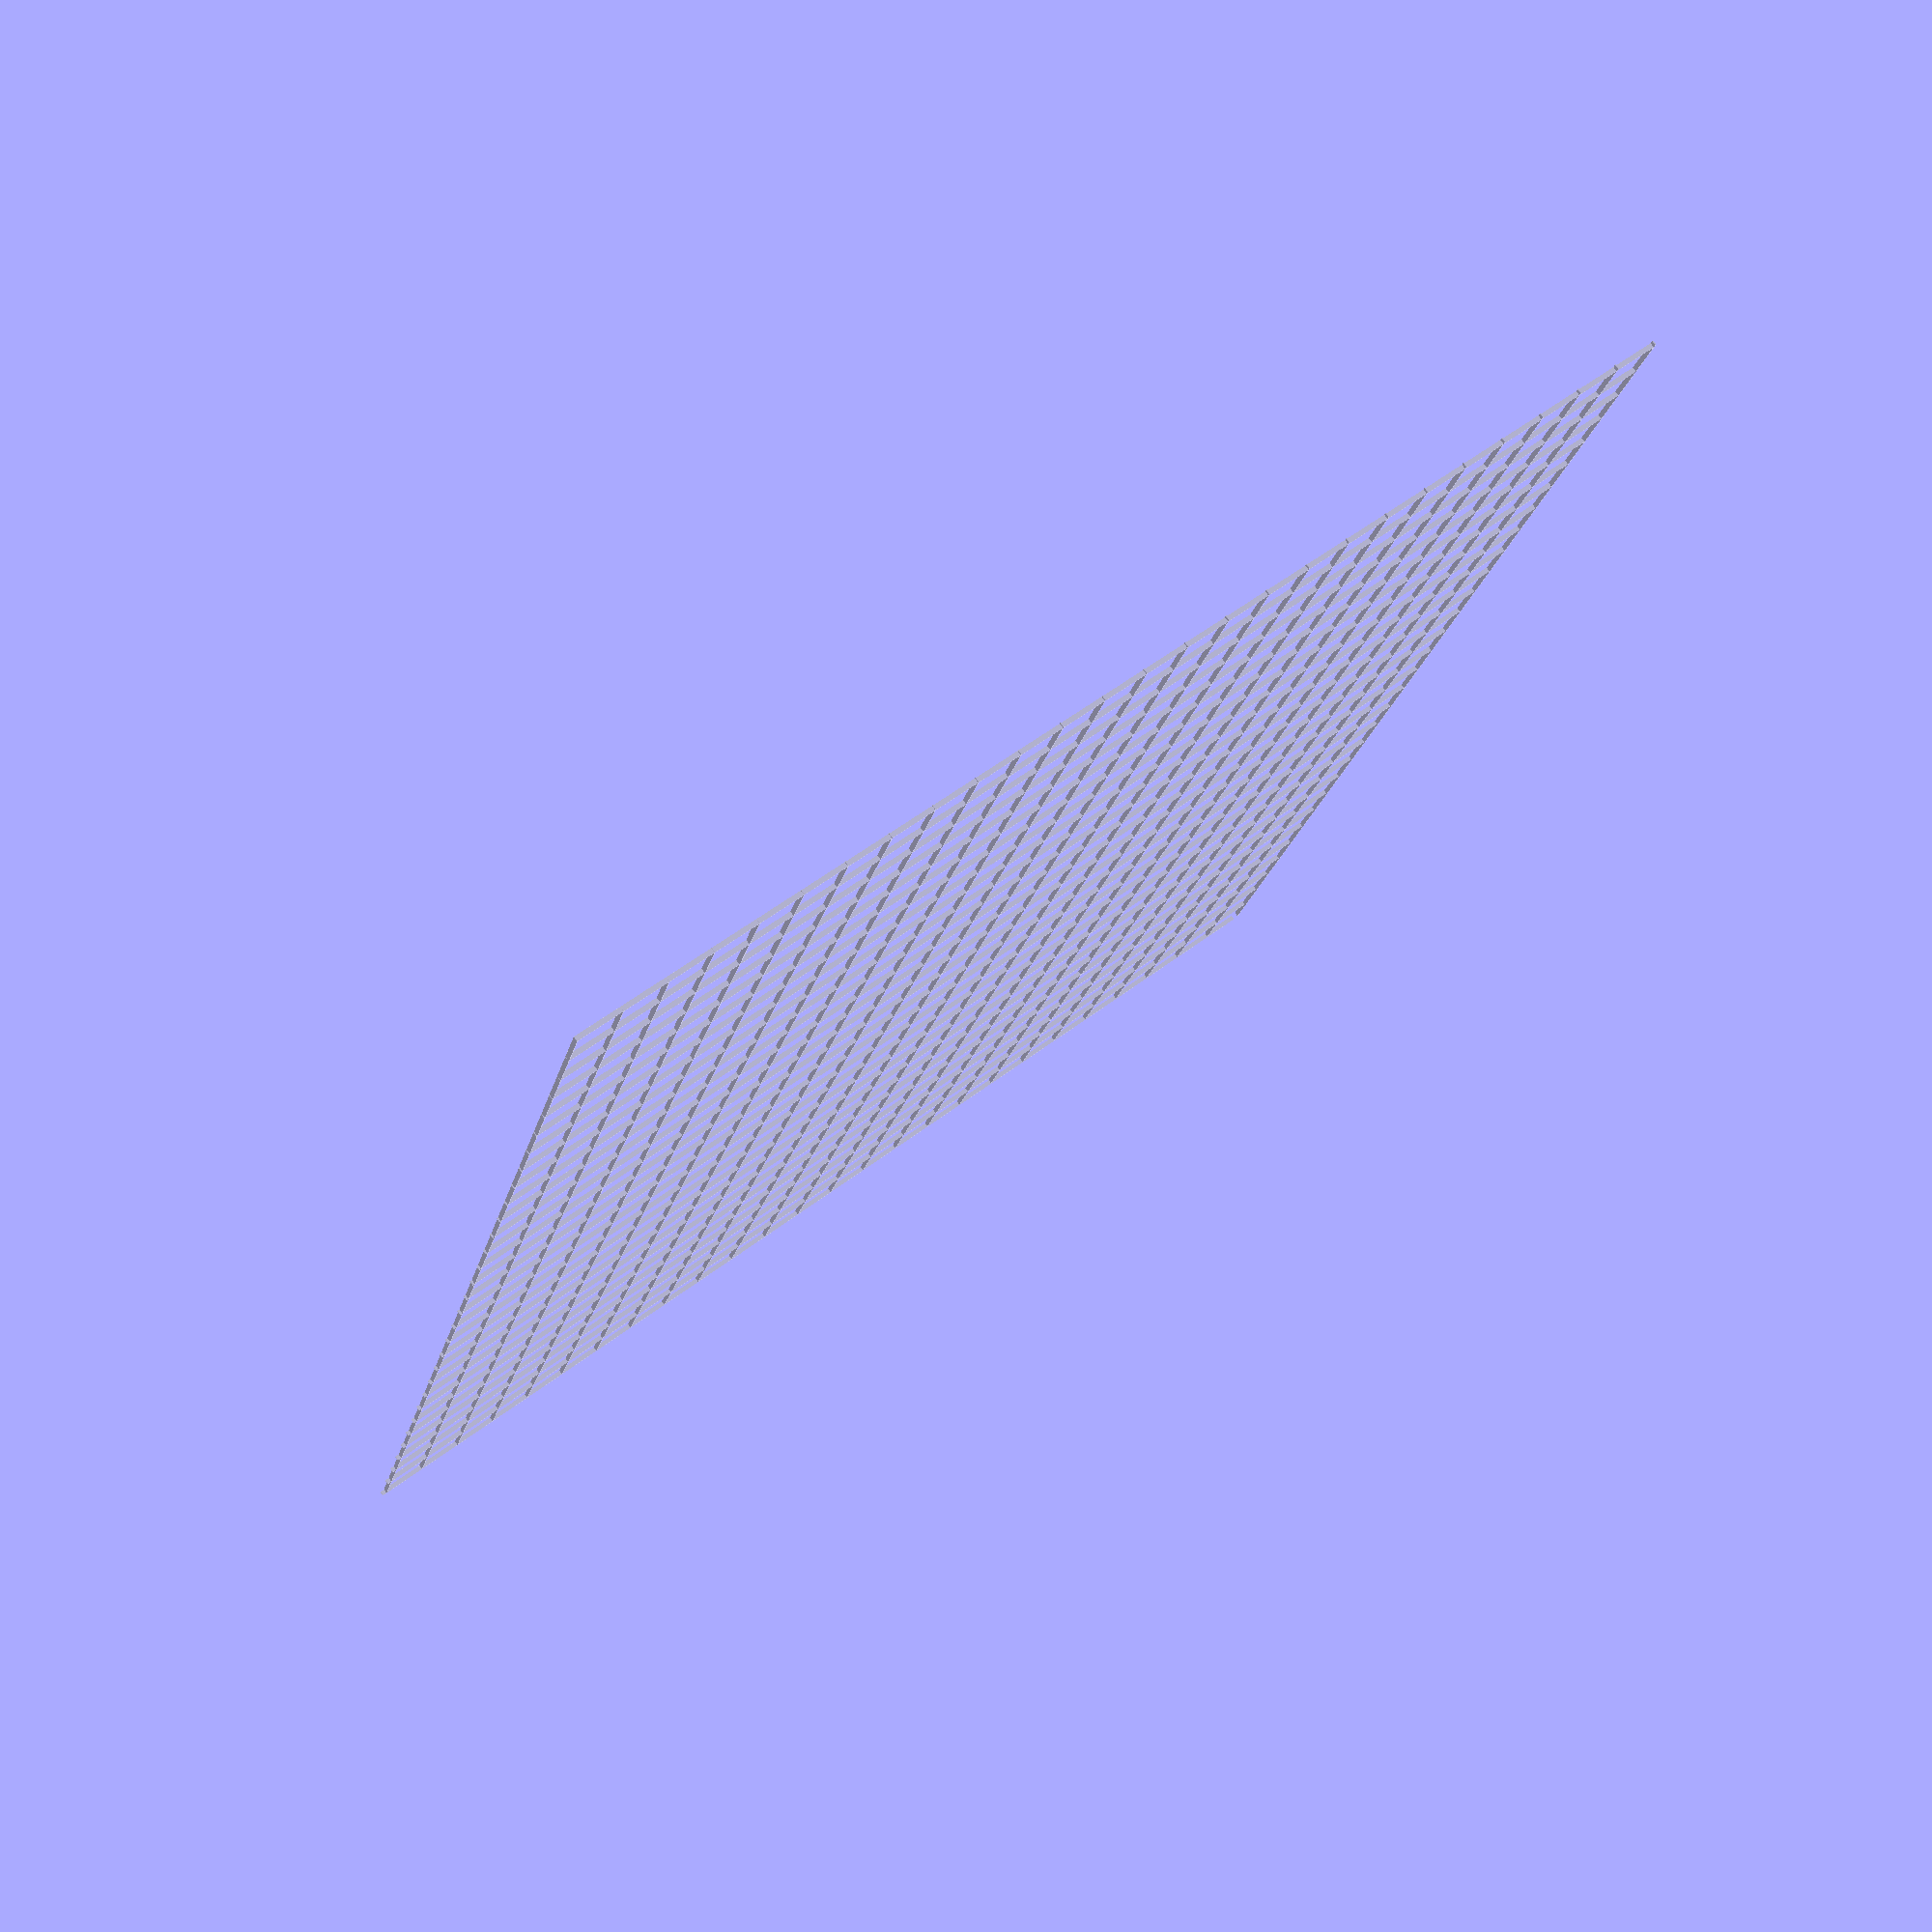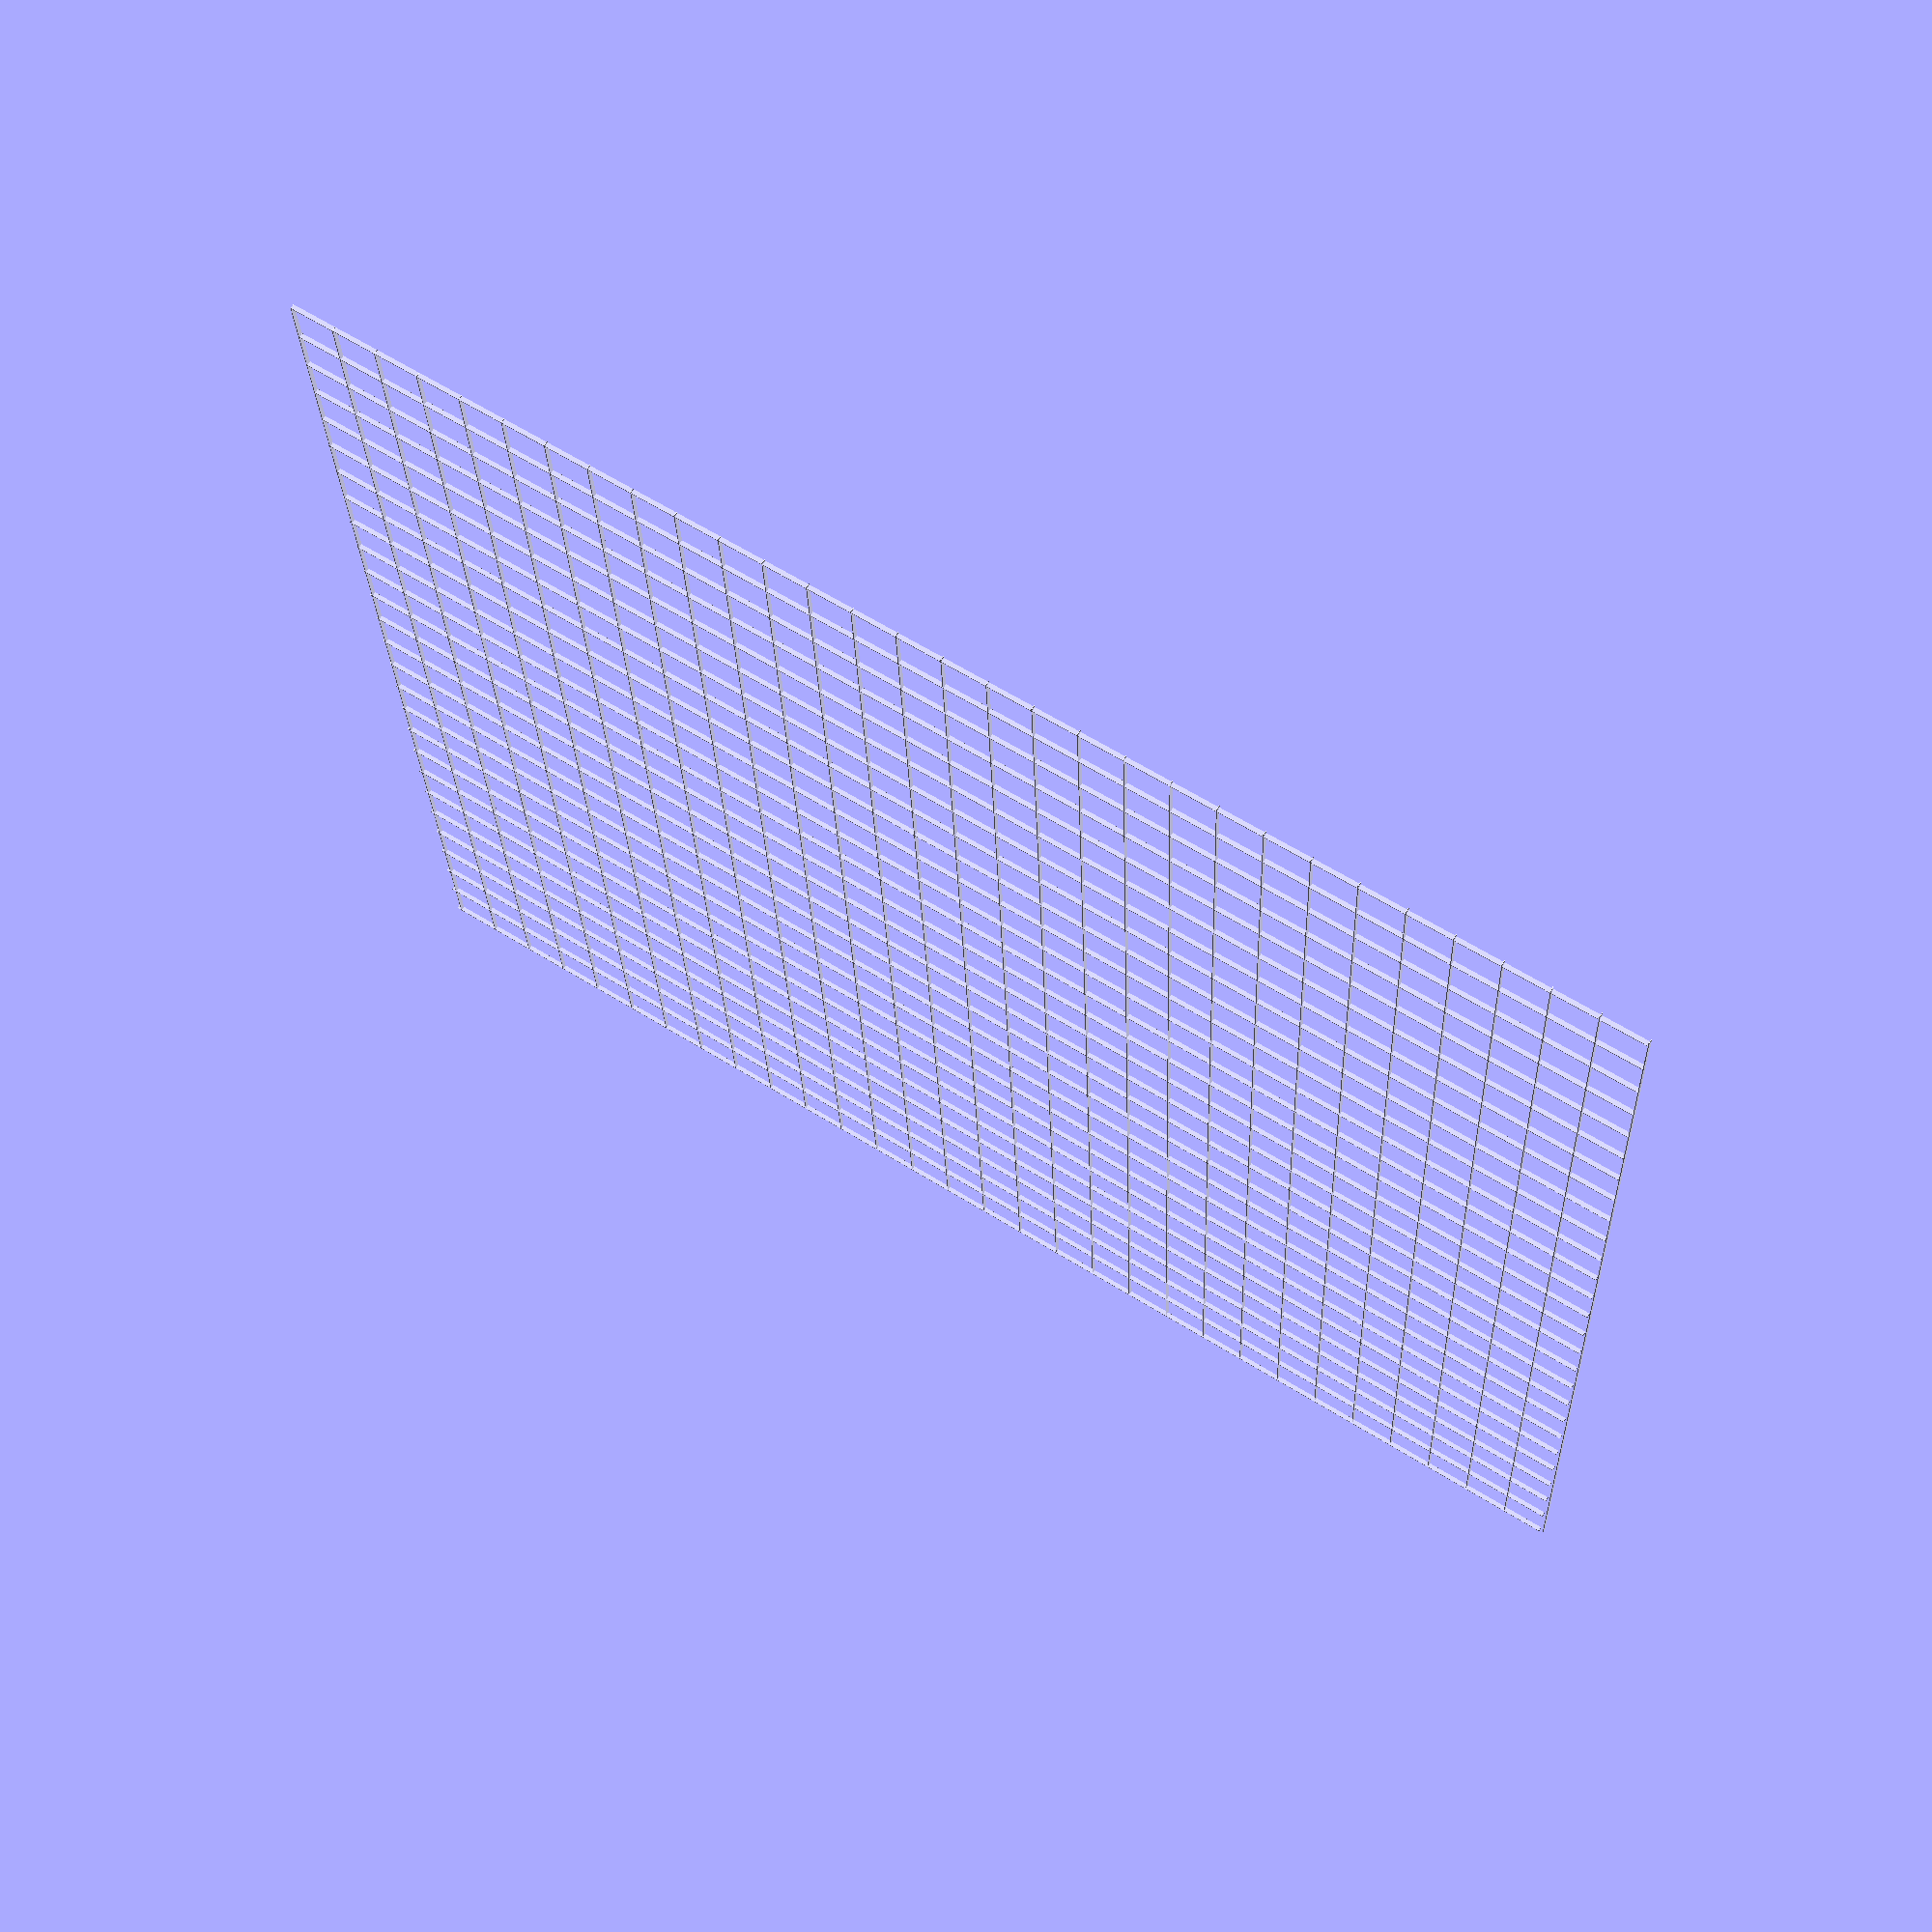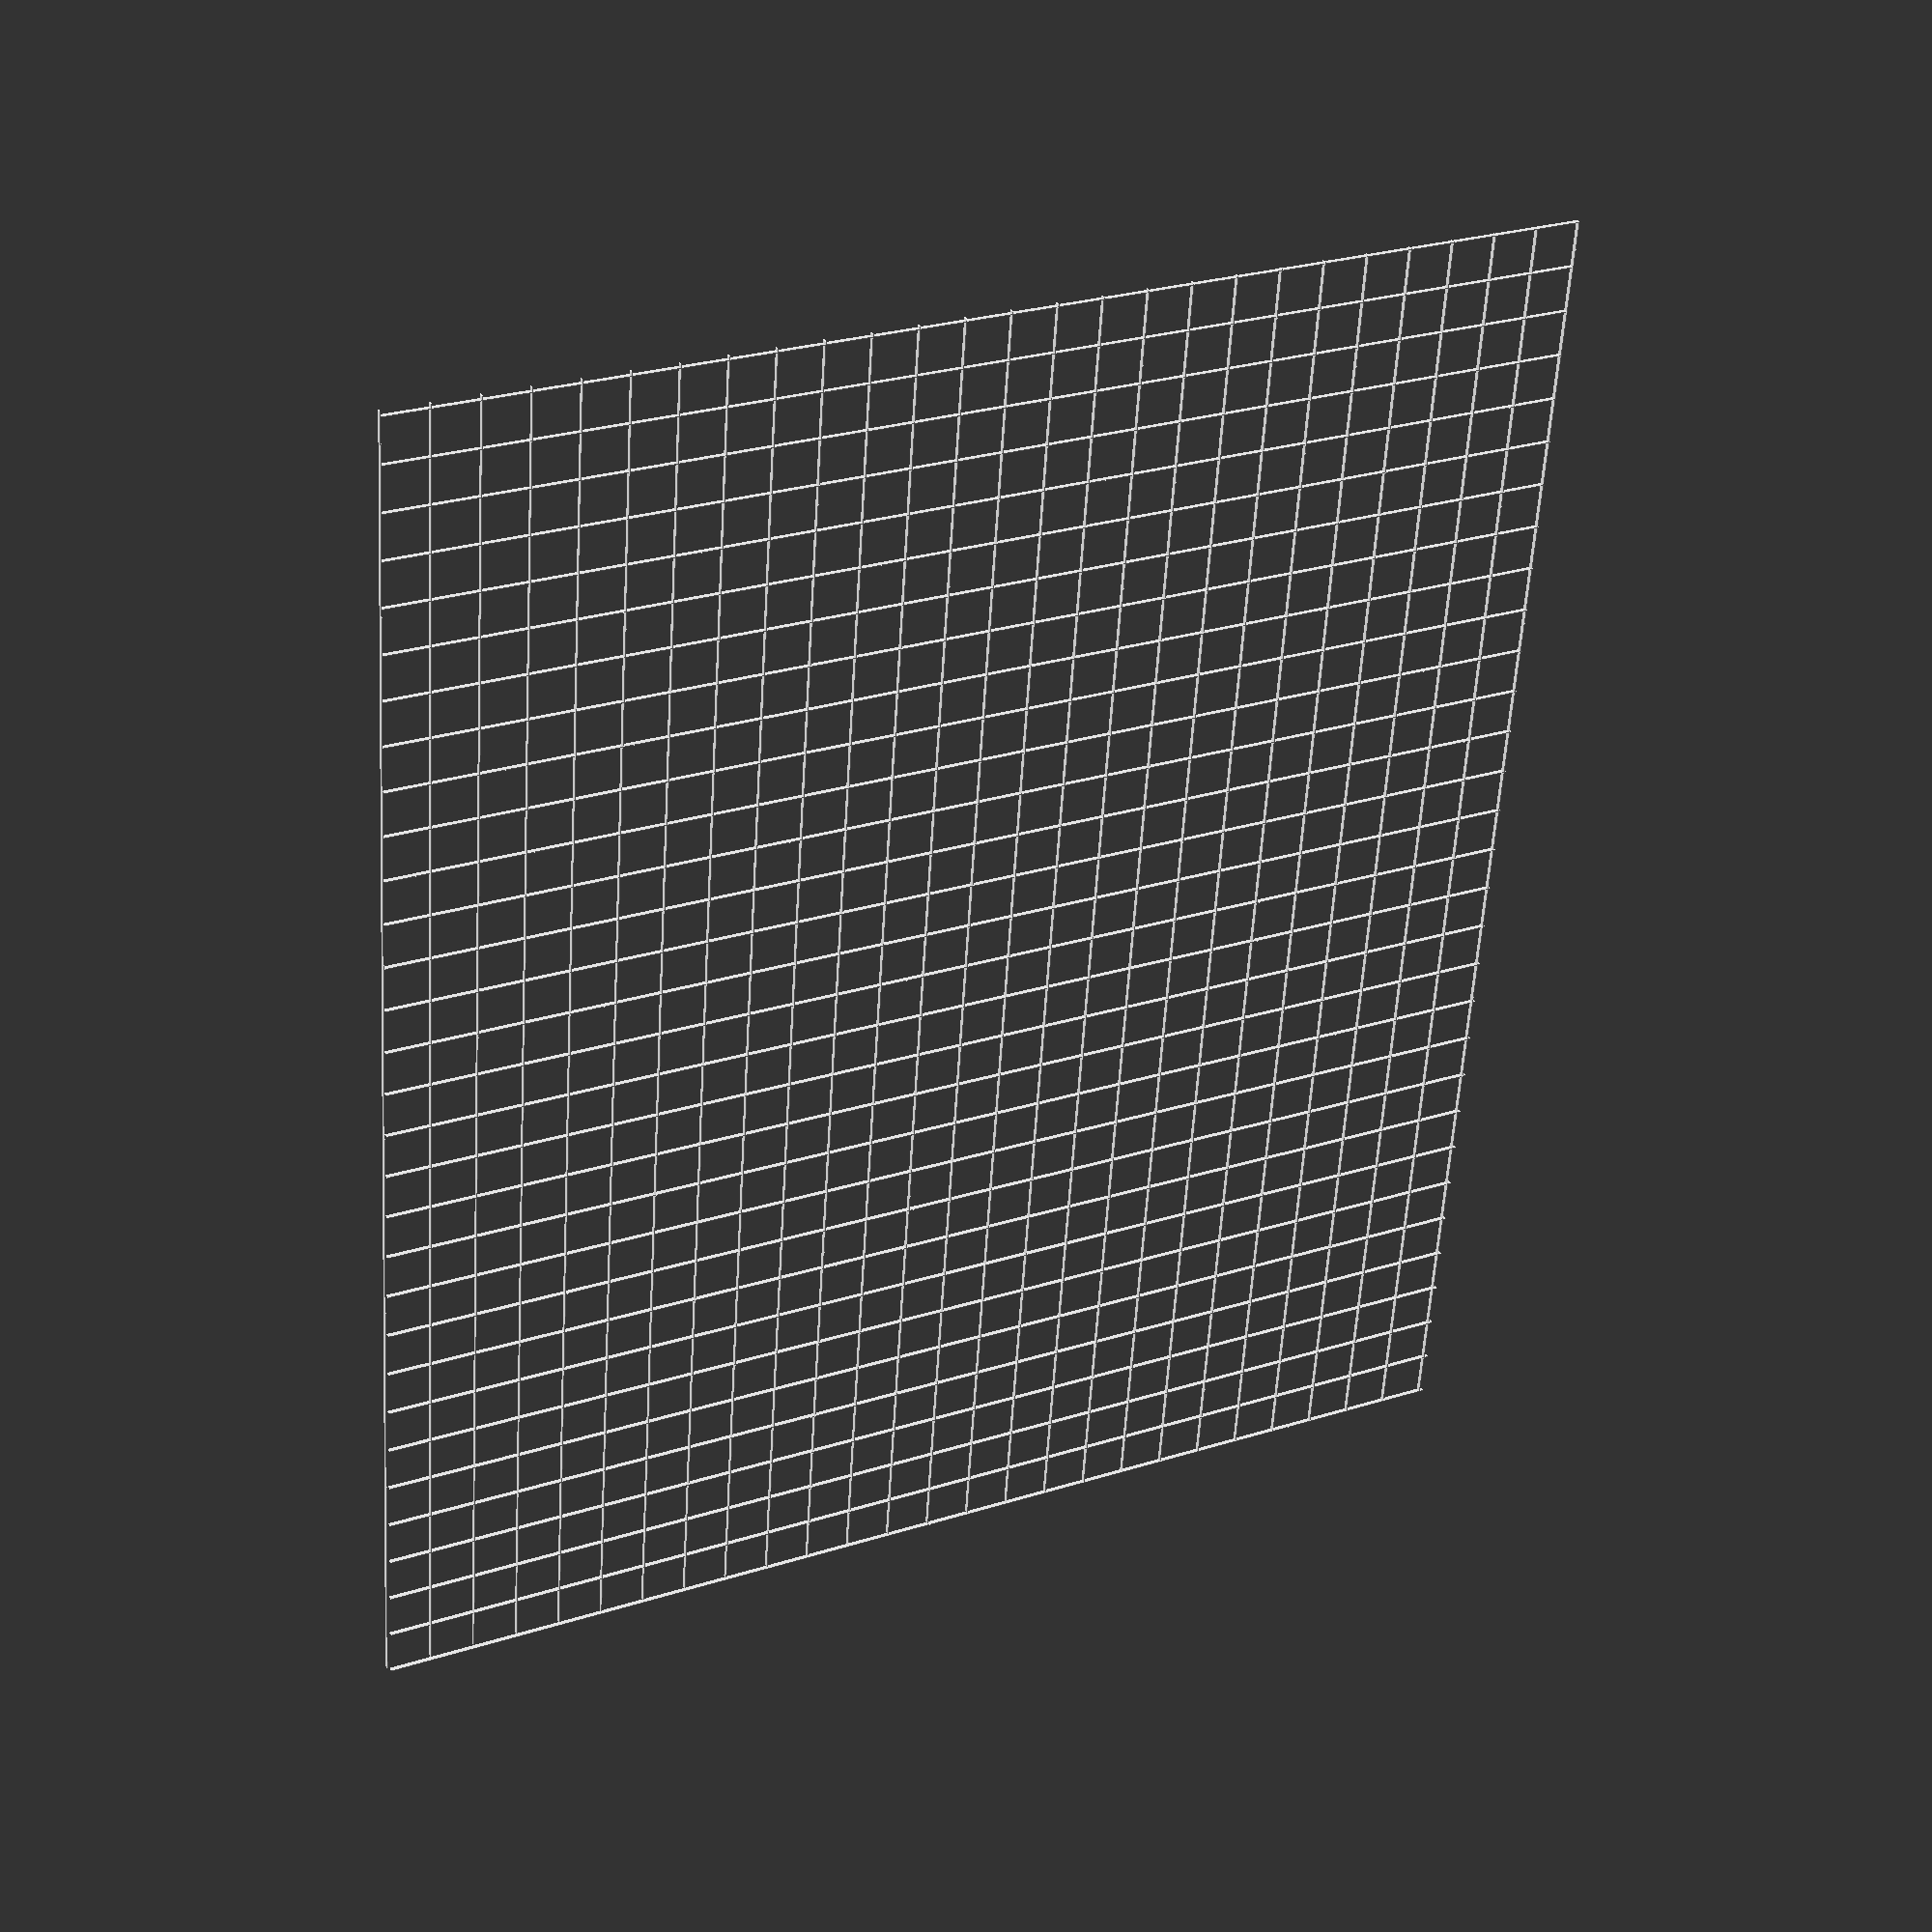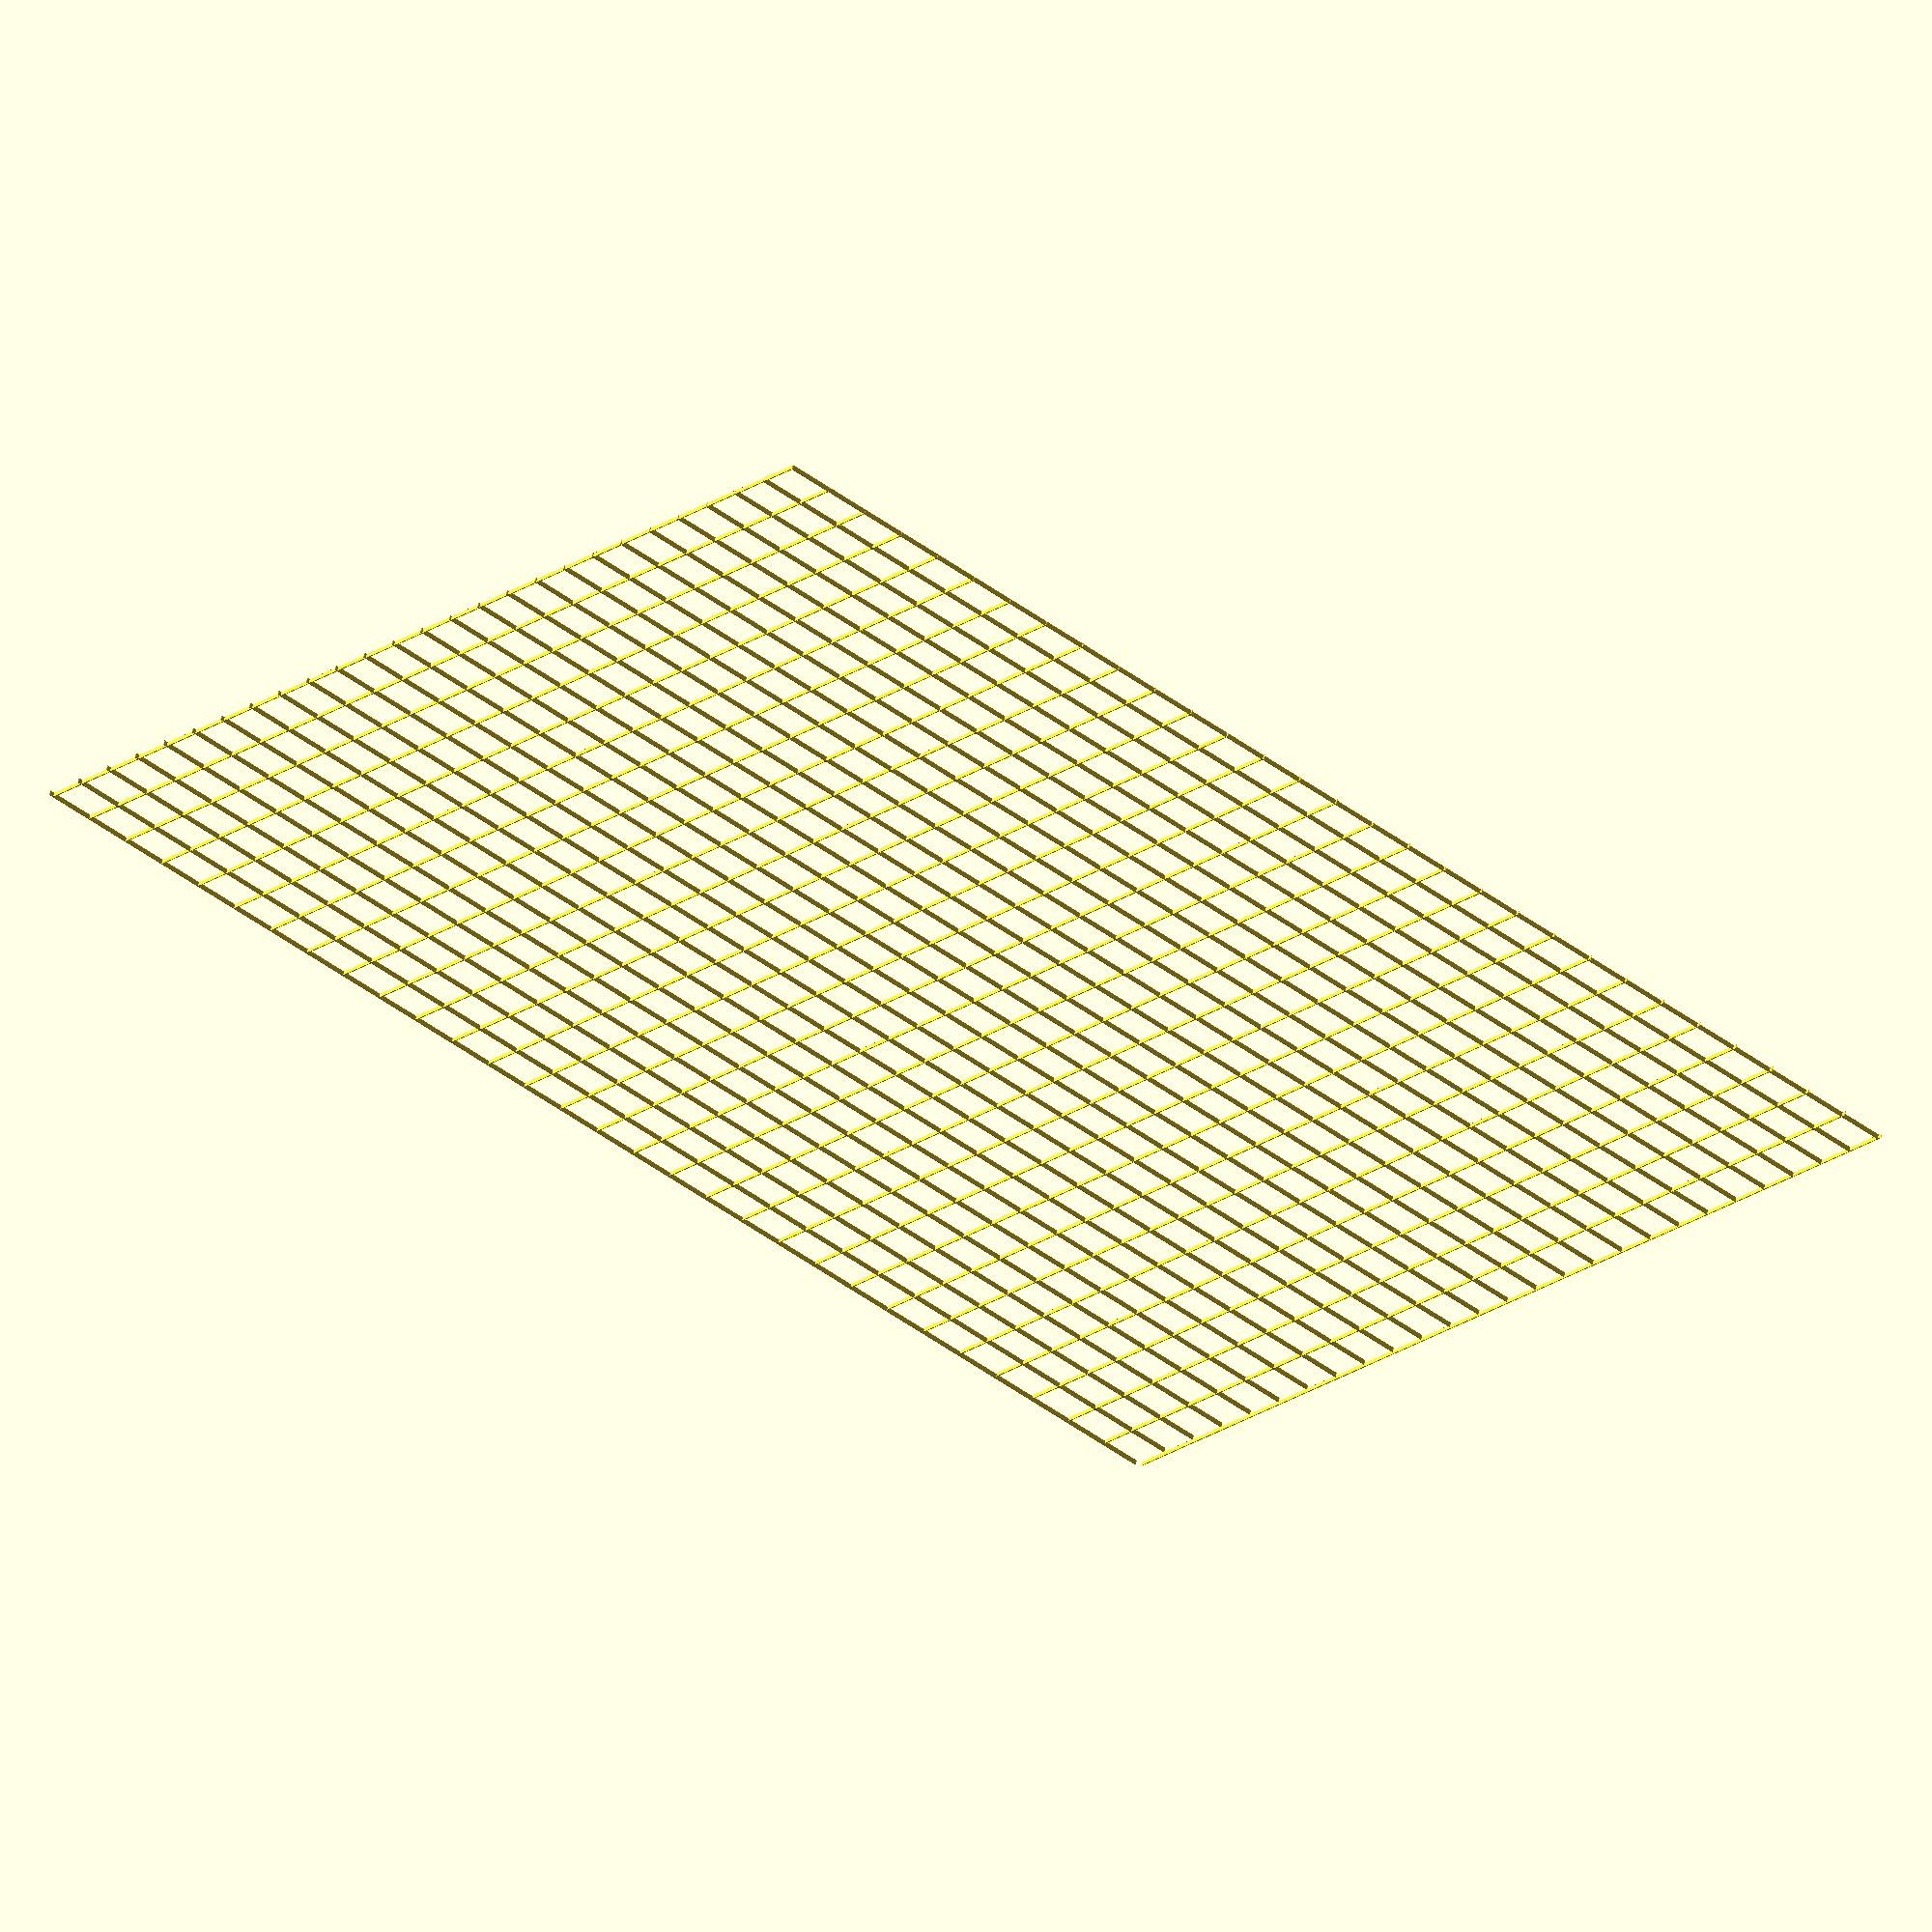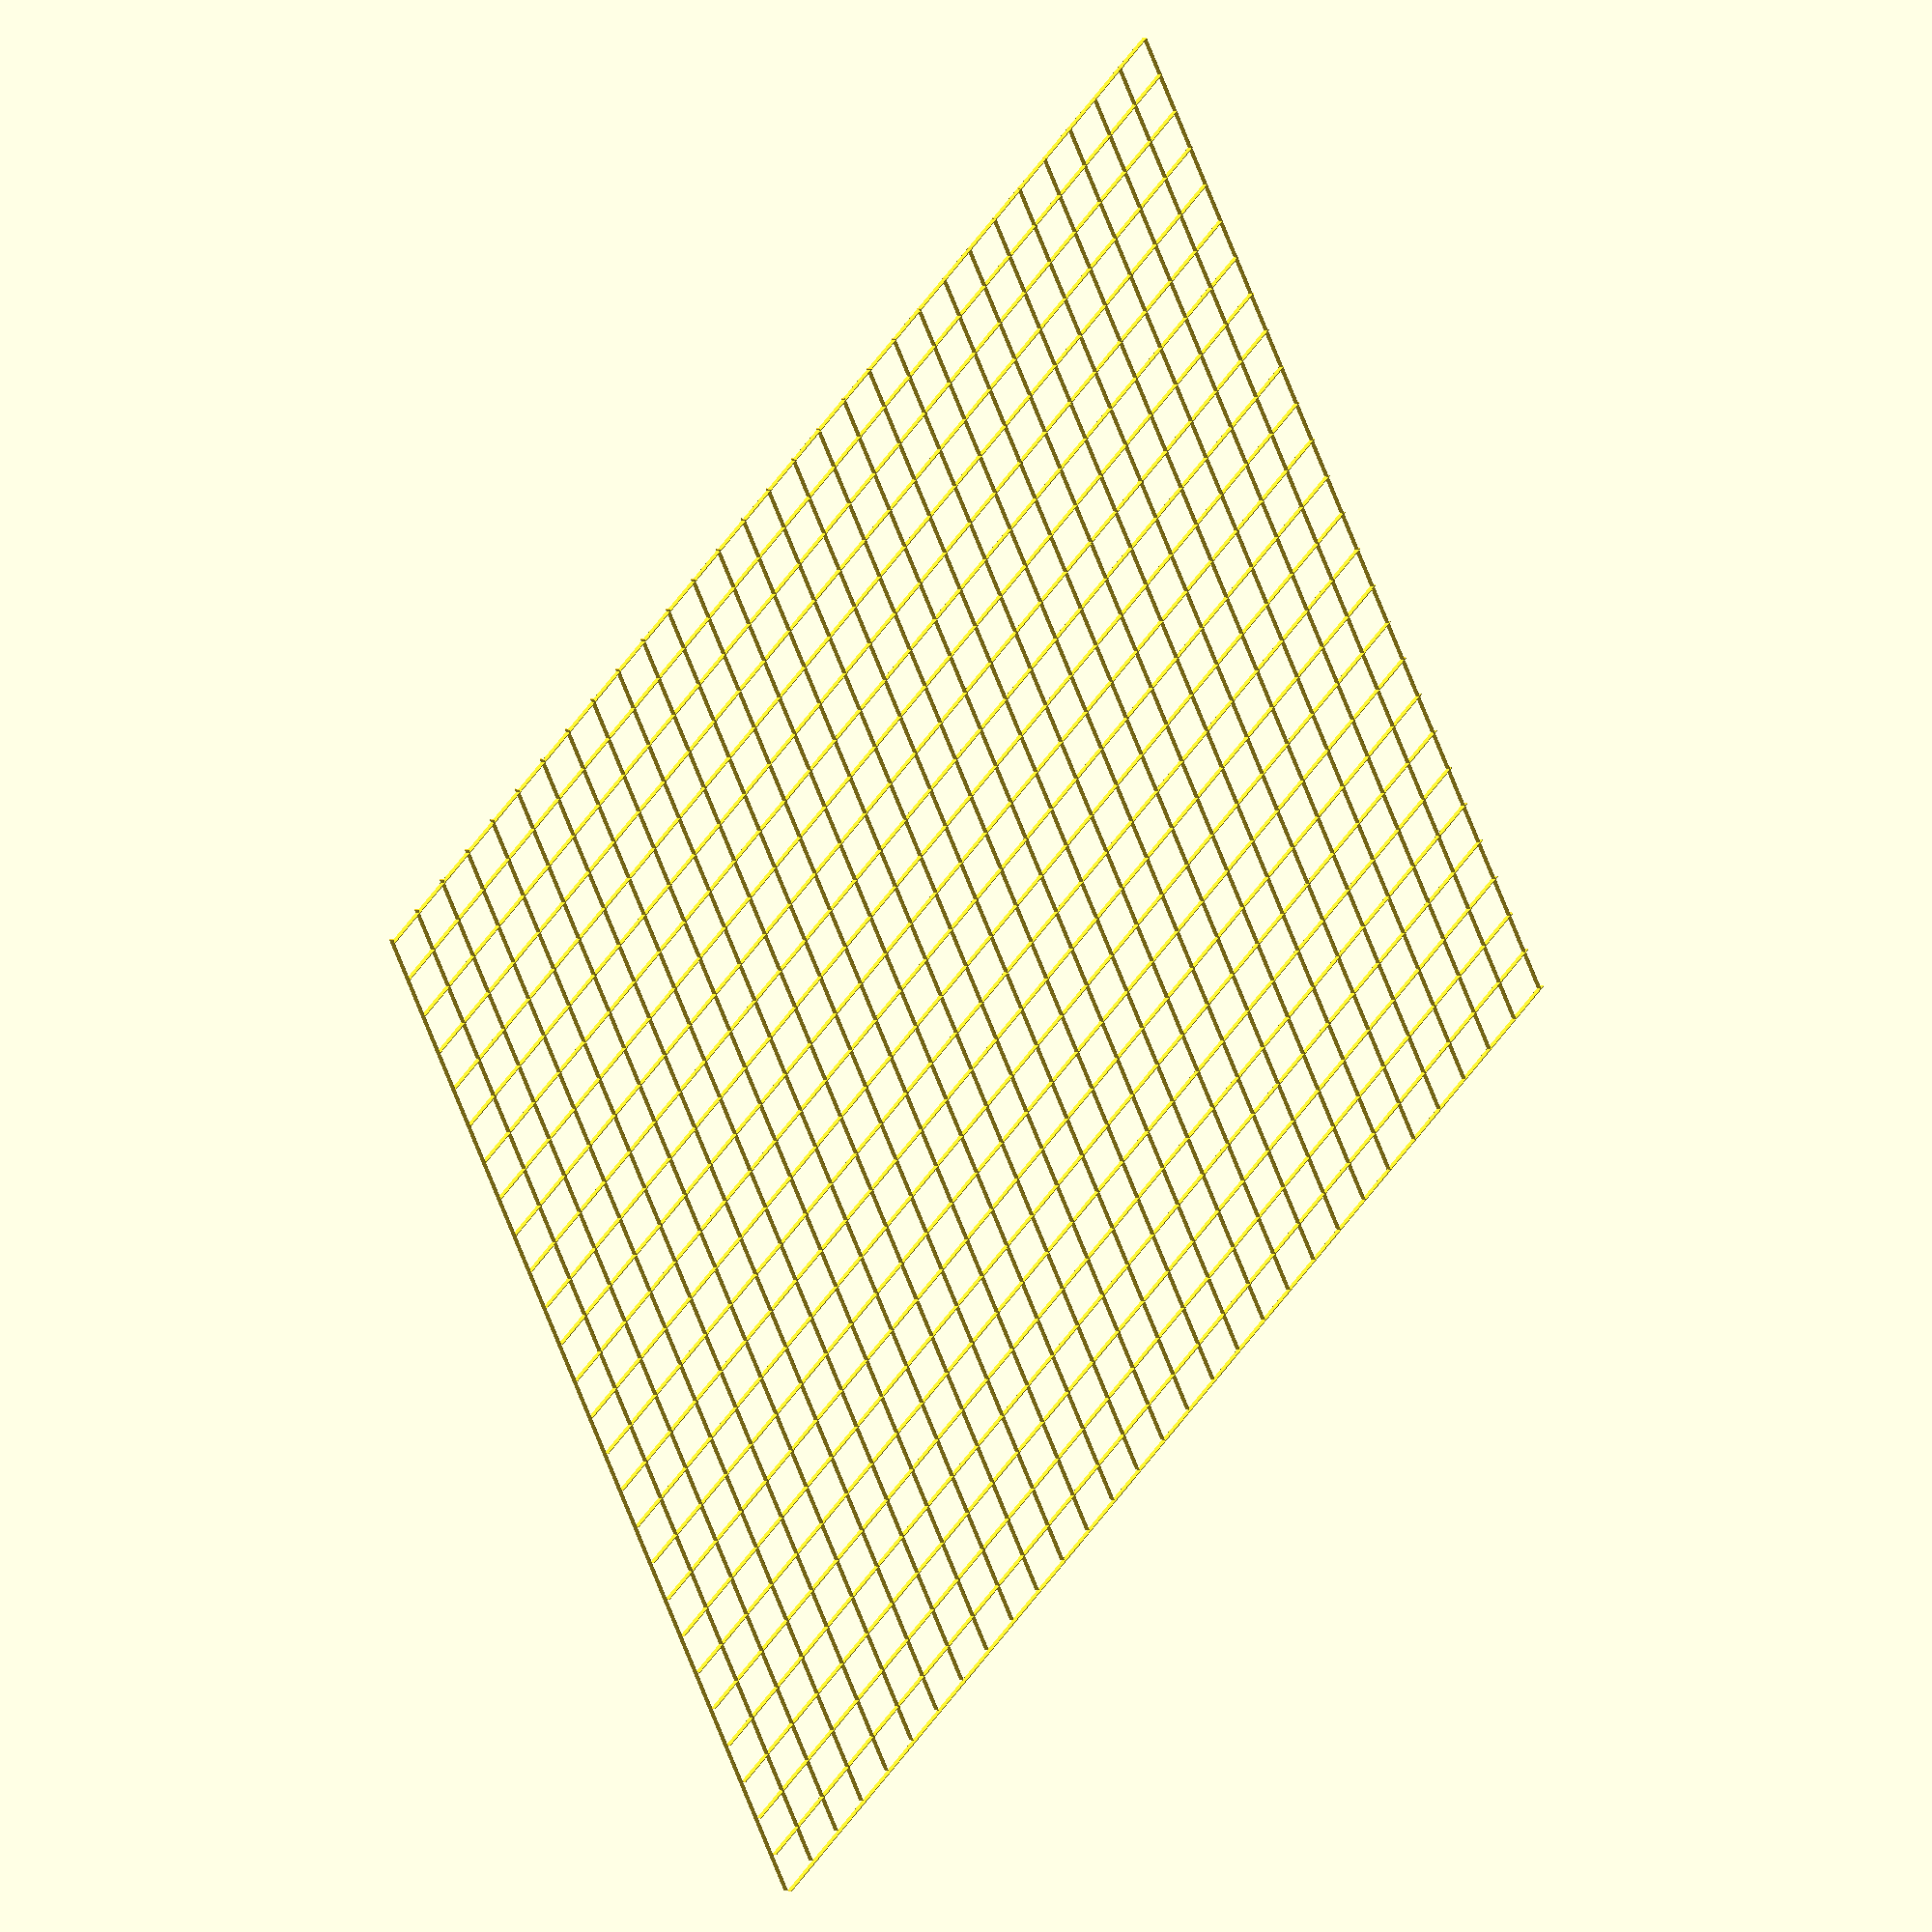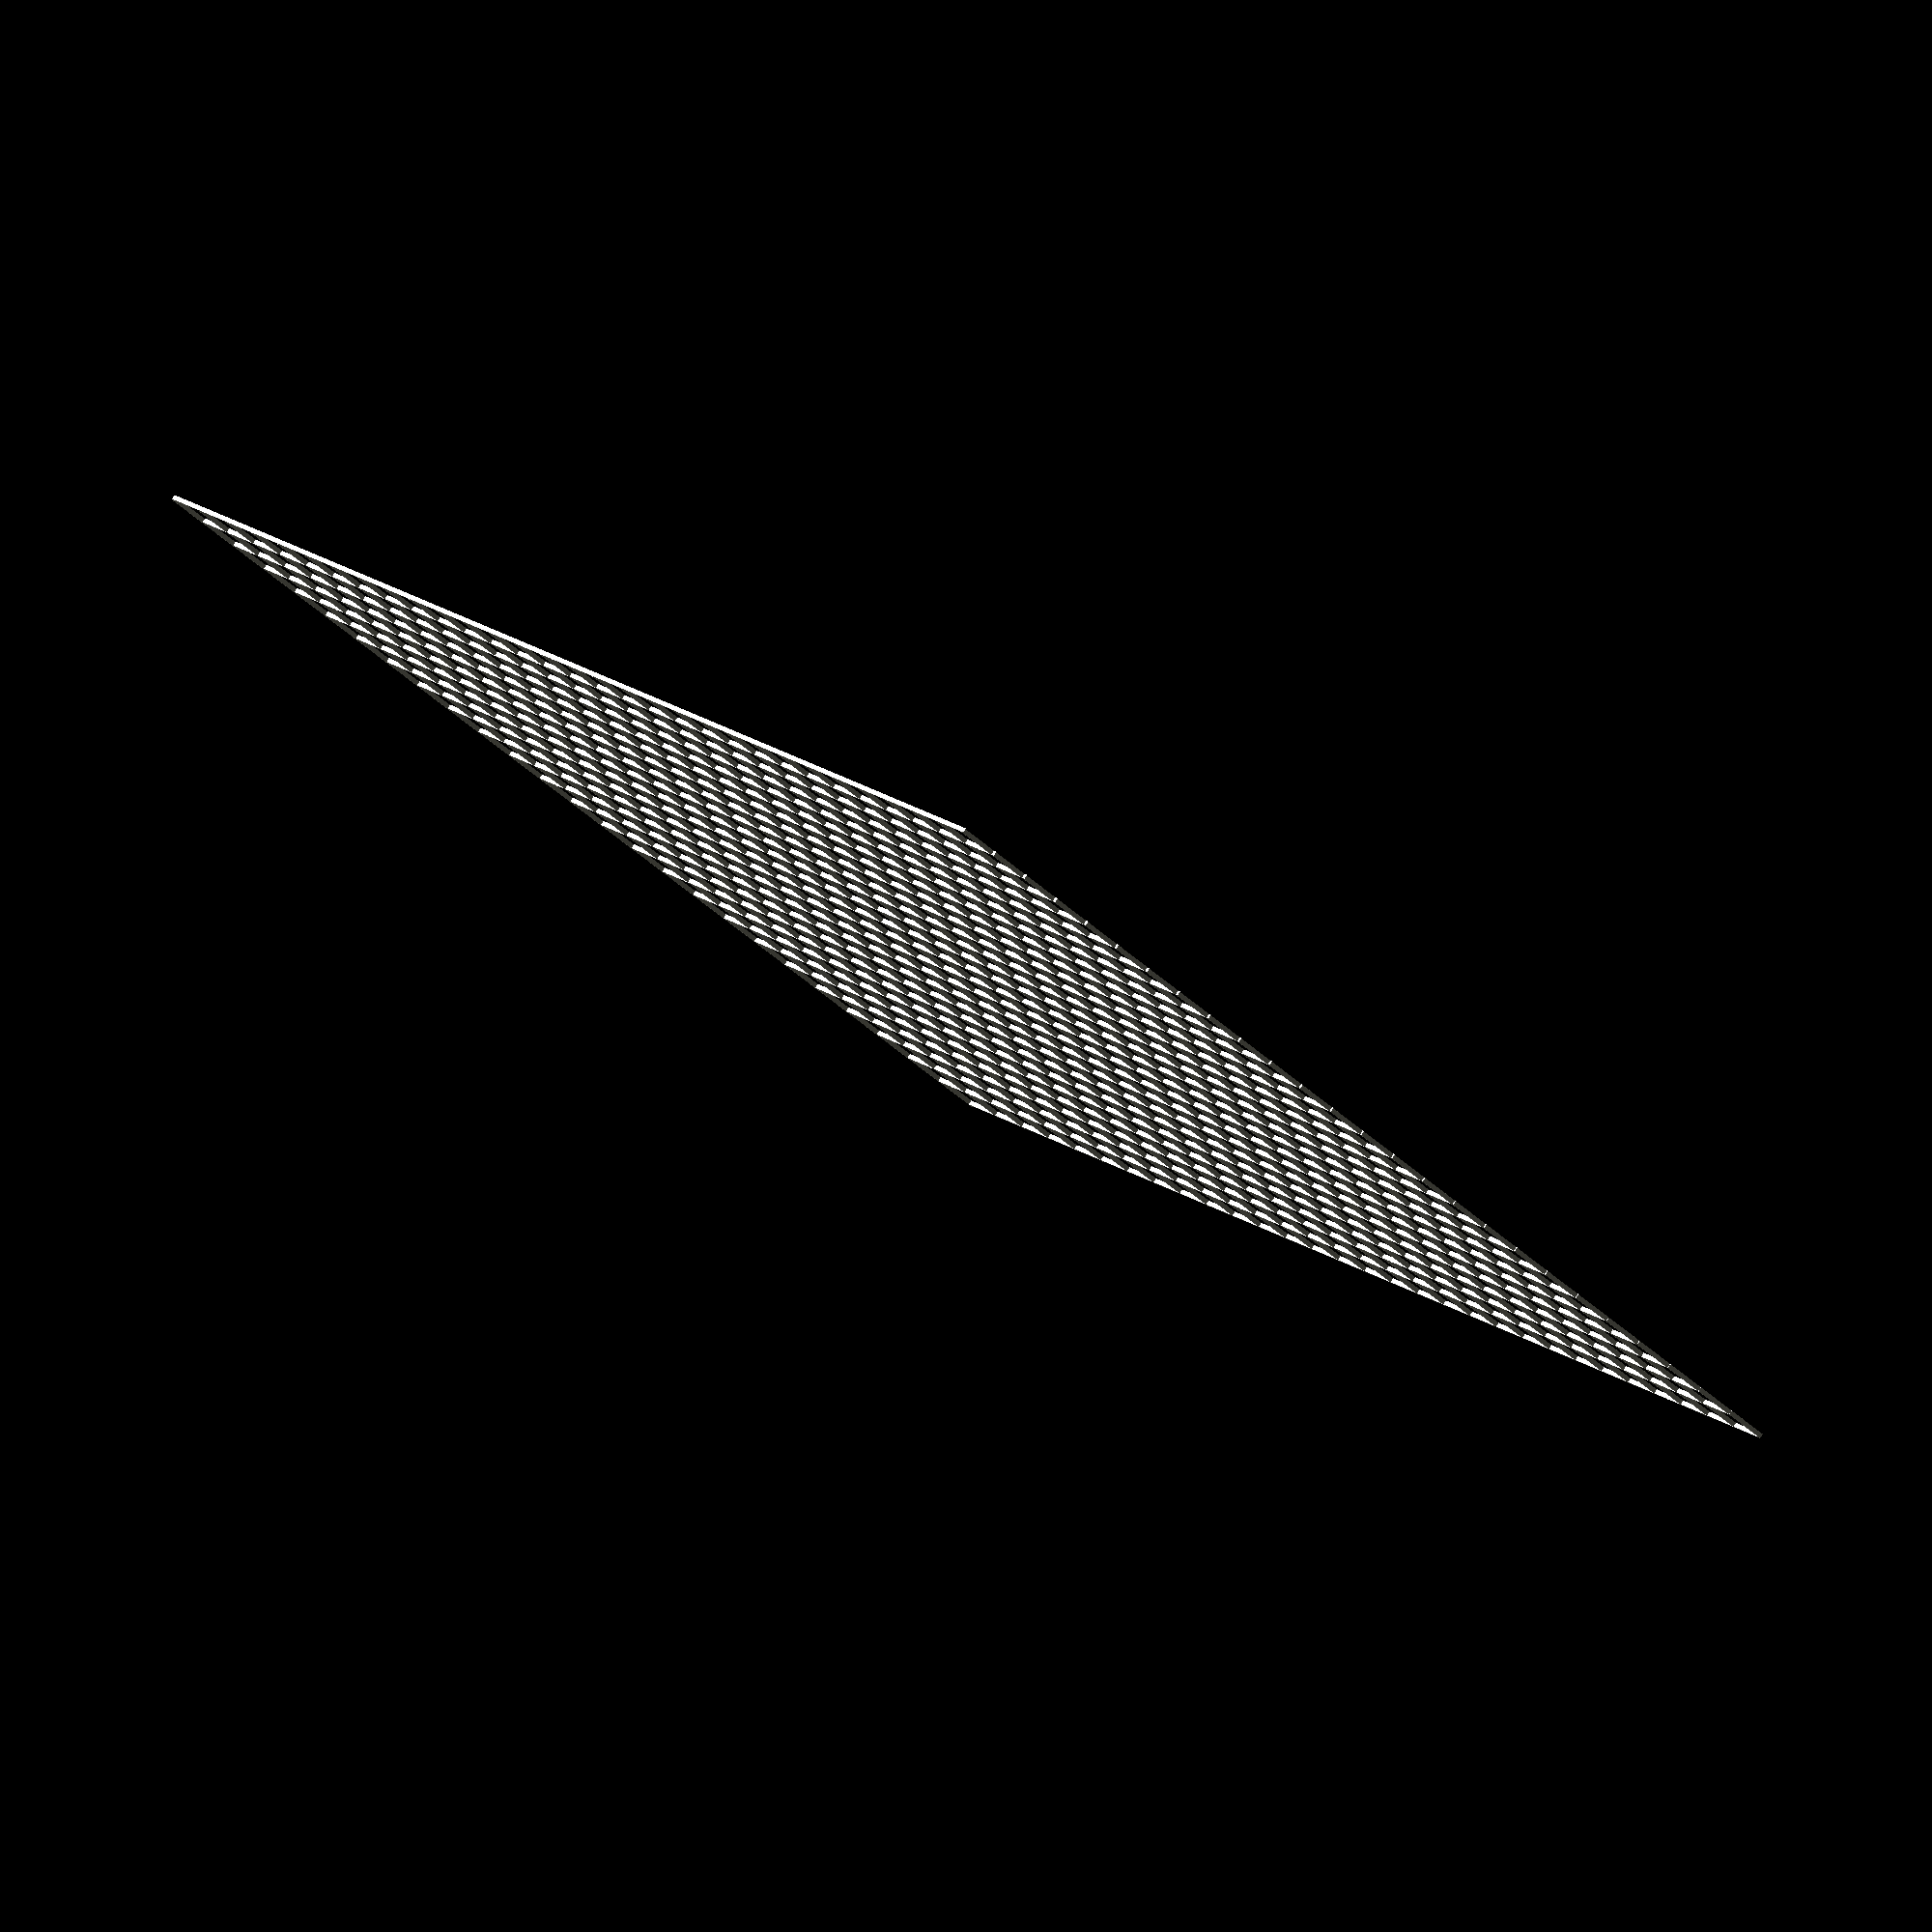
<openscad>

for (x=[0:30]) {
  translate([x*10,0]) line(1,260);
}

for (y=[0:26]) {
  translate([0,y*10]) line(300,1);
}


module line(x,y) {
 hull() {
  circle(0.1);
  translate([x,y]) circle(0.1);
 }
}
</openscad>
<views>
elev=101.8 azim=286.0 roll=217.0 proj=p view=solid
elev=114.8 azim=2.1 roll=327.5 proj=p view=wireframe
elev=146.0 azim=266.4 roll=26.3 proj=p view=solid
elev=119.8 azim=321.8 roll=346.3 proj=o view=wireframe
elev=349.6 azim=148.7 roll=308.2 proj=o view=wireframe
elev=278.2 azim=49.4 roll=211.9 proj=o view=solid
</views>
